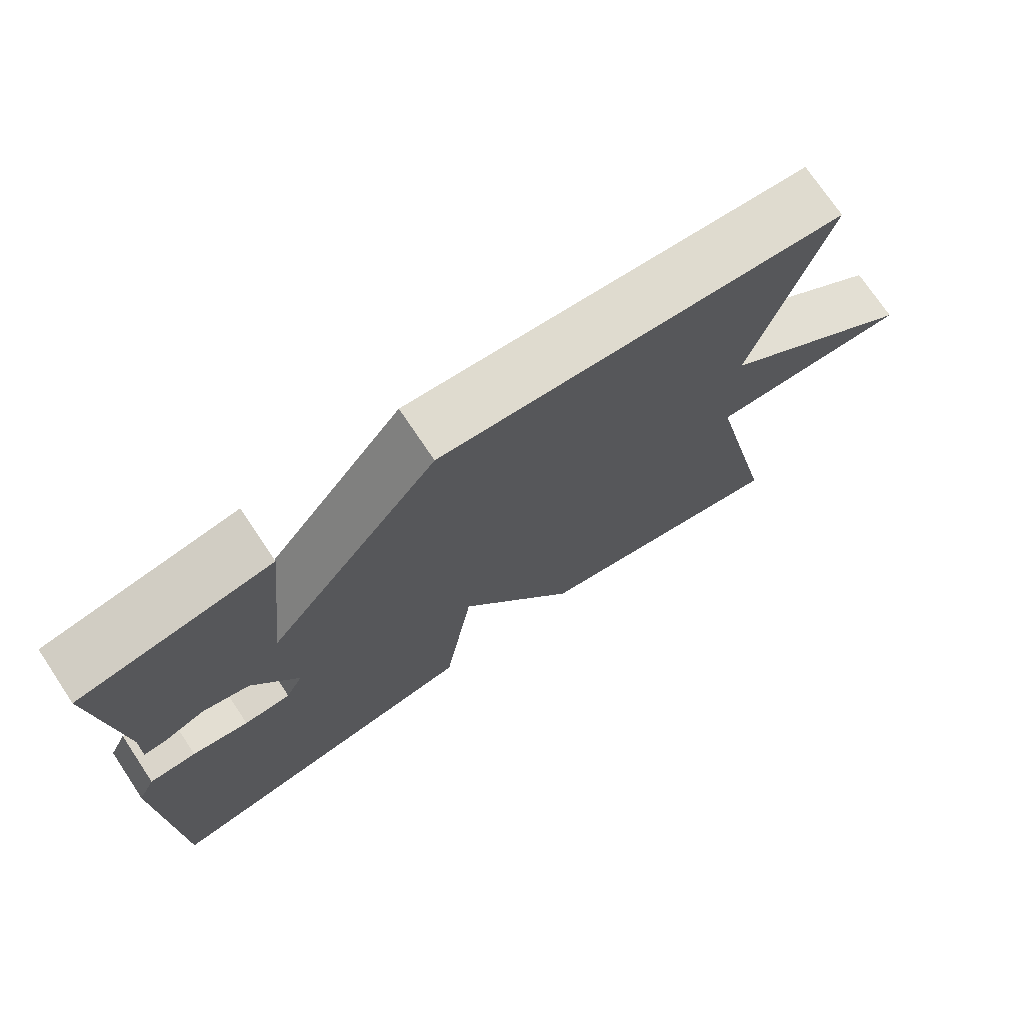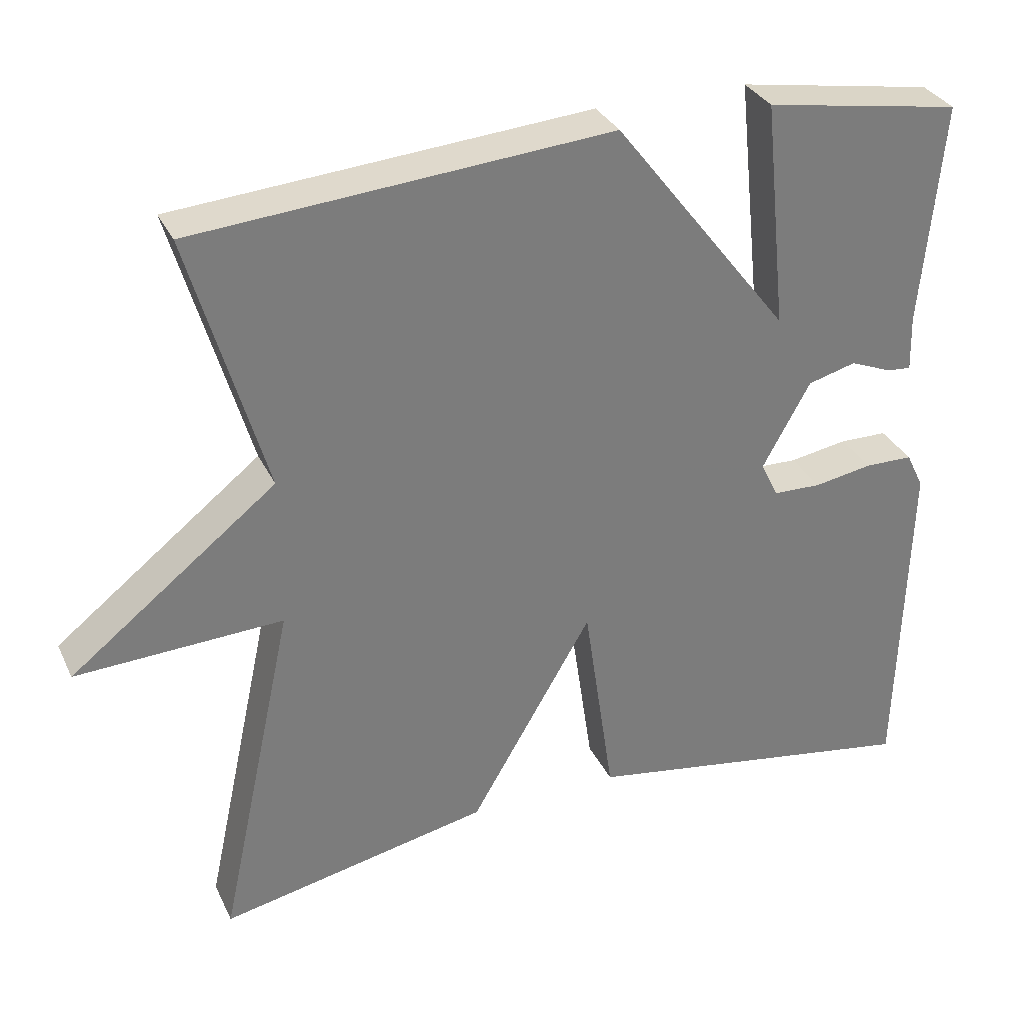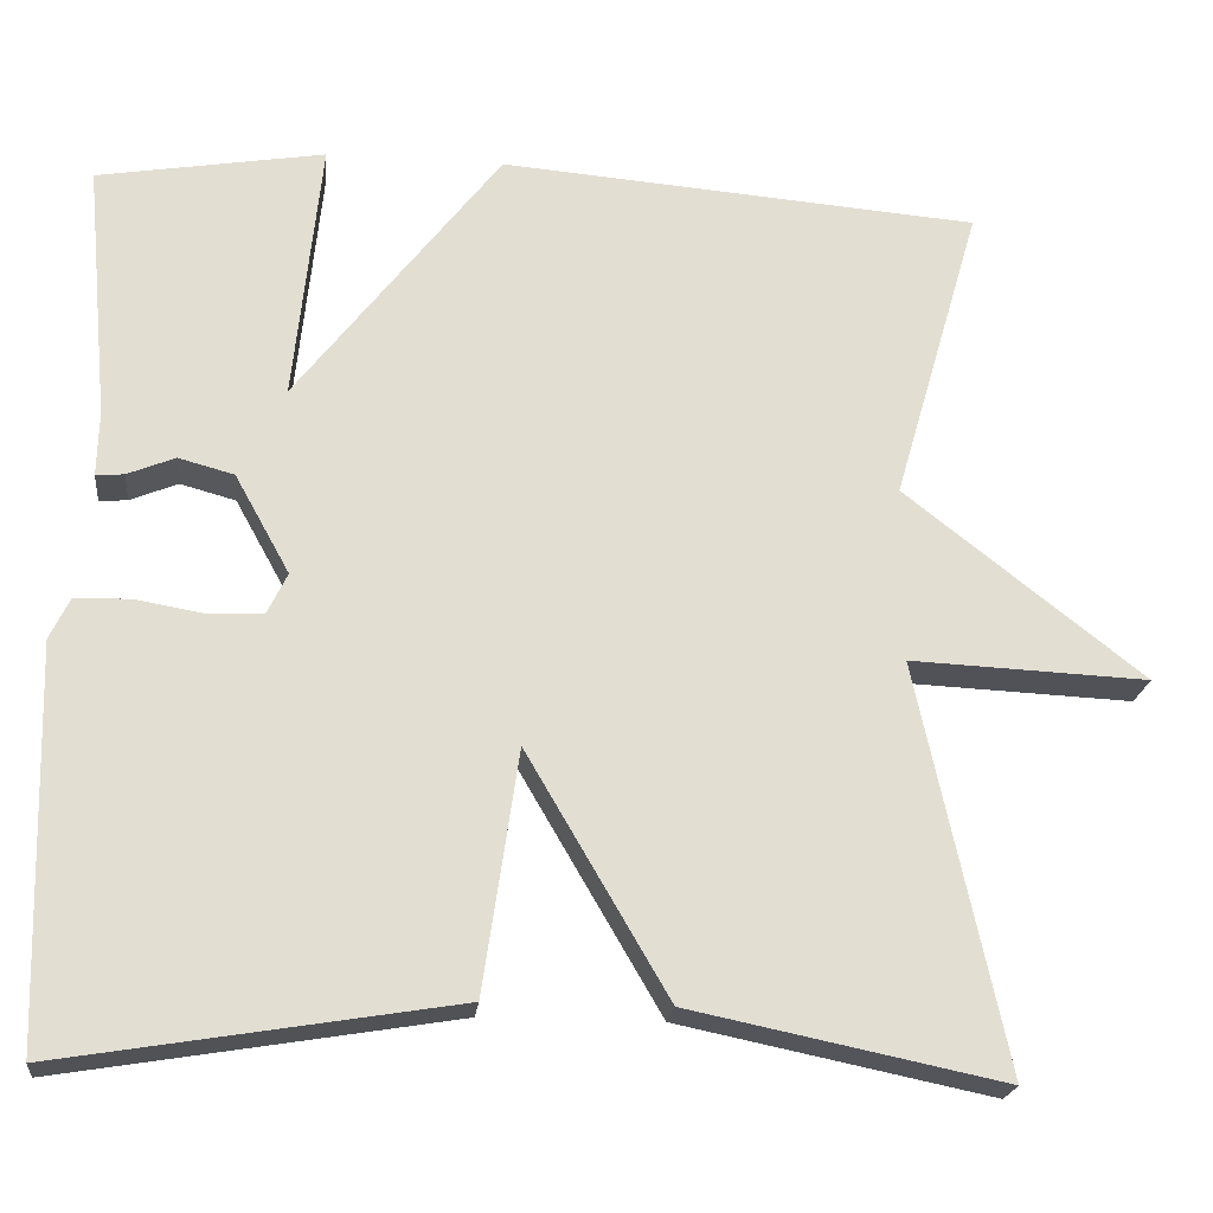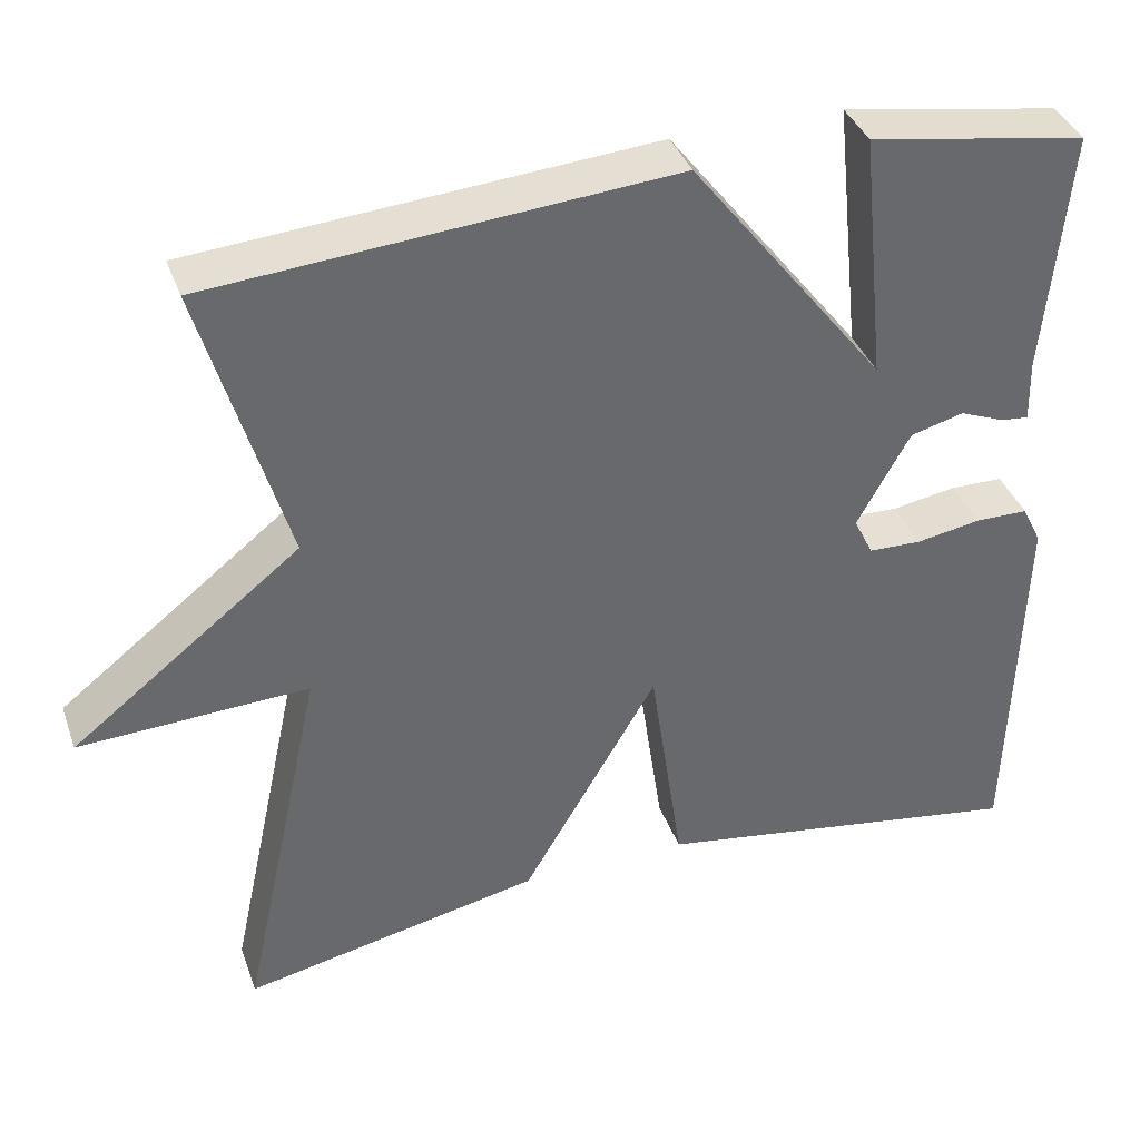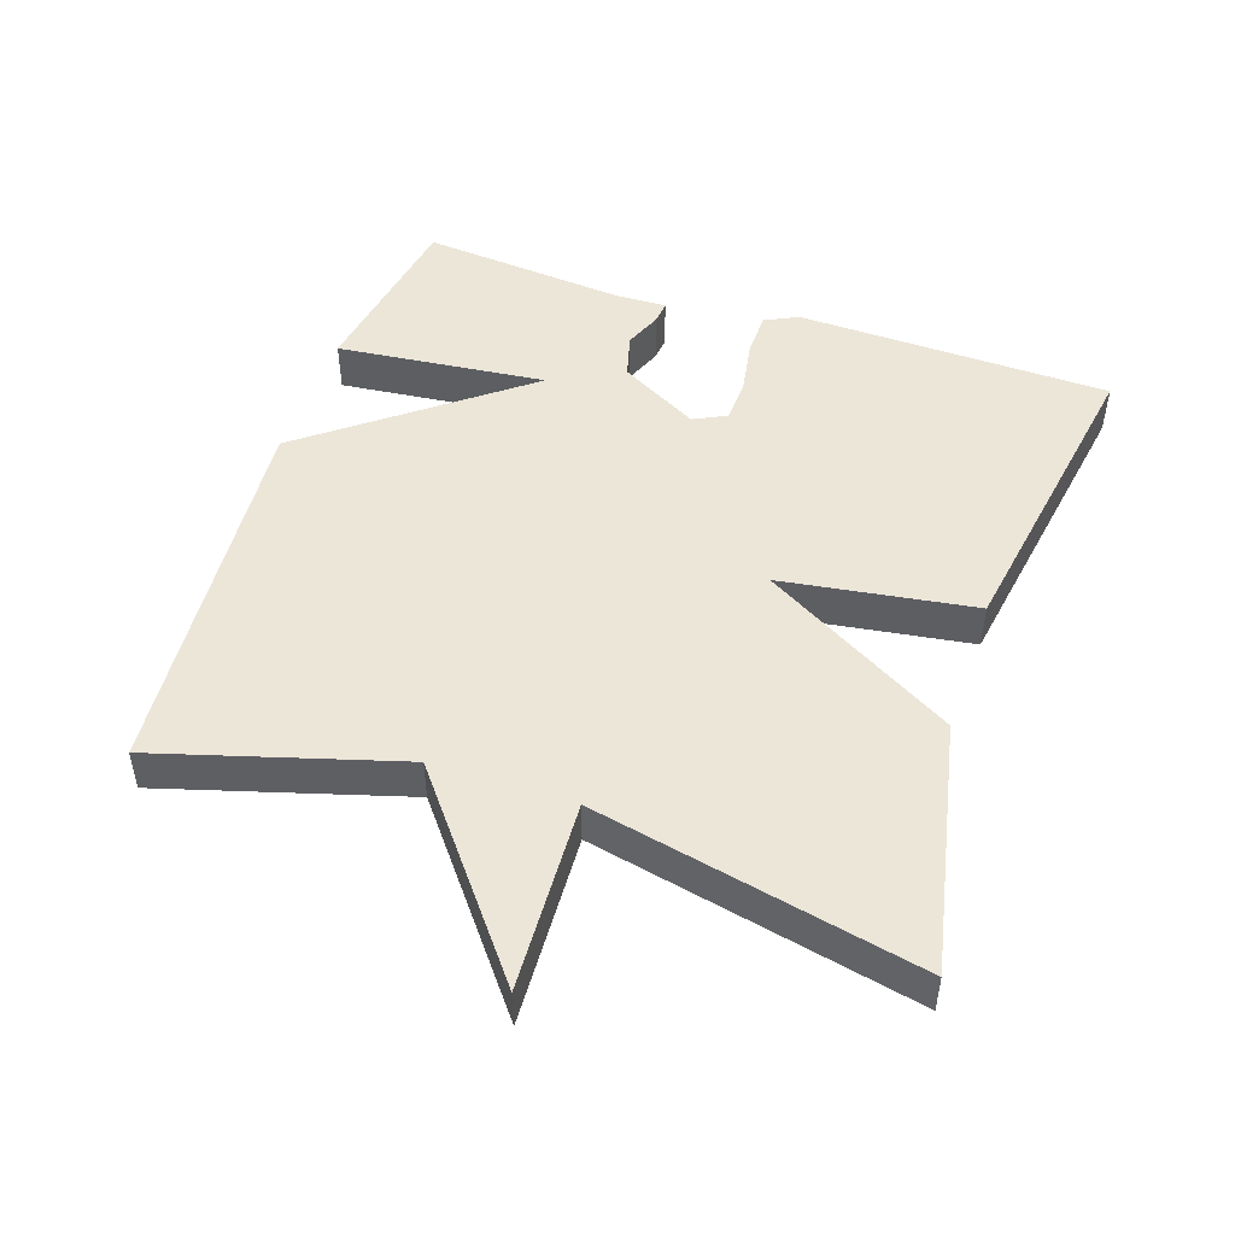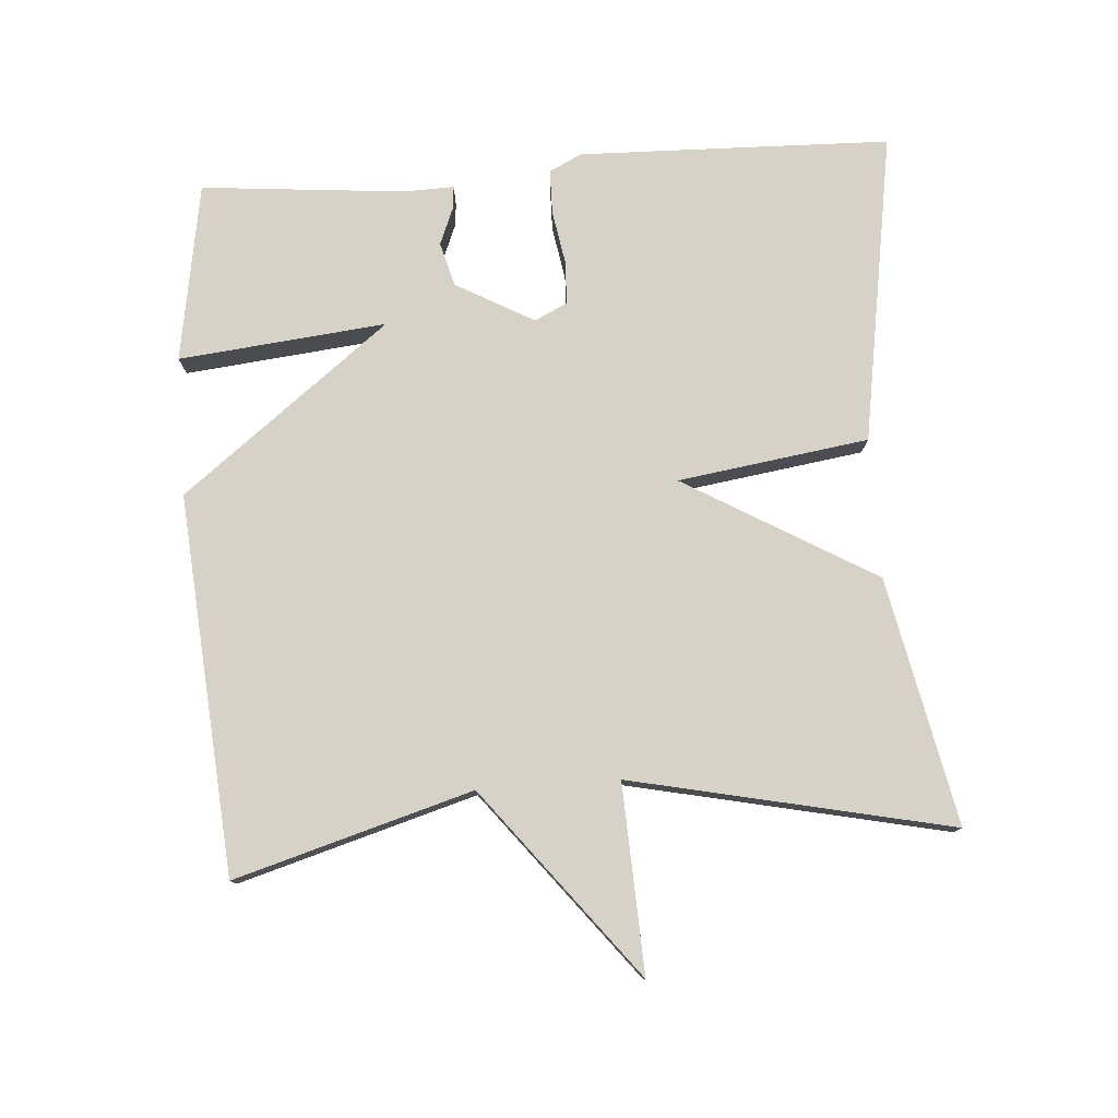
<metadata>
{"format":"obj","ext":"obj","renderer":"f3d","projection":"perspective","resolution":1024,"background":"white","views":[{"elev":73.5,"azim":-33.8,"up":"+Z"},{"elev":32.2,"azim":157.7,"up":"+Z"},{"elev":-21.3,"azim":-6.2,"up":"+Z"},{"elev":38.1,"azim":161.2,"up":"+Z"},{"elev":48.7,"azim":108.5,"up":"+Y"},{"elev":78.1,"azim":85.9,"up":"+Y"}]}
</metadata>
<code>
v 0.5 0.07 0.5
v 0.401 0.07 0.159
v 0.671 0.07 -0.053
v 0.401 0.07 -0.041
v 0.5 0.07 -0.5
v 0.146 0.07 -0.427
v -0.014 0.07 -0.153
v -0.054 0.07 -0.427
v -0.5 0.07 -0.5
v -0.512 0.07 -0.053
v -0.489 0.07 -0.006
v -0.426 0.07 -0.005
v -0.35 0.07 -0.018
v -0.287 0.07 -0.016
v -0.264 0.07 0.031
v -0.326 0.07 0.143
v -0.389 0.07 0.16
v -0.443 0.07 0.138
v -0.475 0.07 0.135
v -0.473 0.07 0.208
v -0.5 0.07 0.5
v -0.243 0.07 0.543
v -0.274 0.07 0.245
v -0.043 0.07 0.543
v 0.5 0 0.5
v 0.401 0 0.159
v 0.671 0 -0.053
v 0.401 0 -0.041
v 0.5 0 -0.5
v 0.146 0 -0.427
v -0.014 0 -0.153
v -0.054 0 -0.427
v -0.5 0 -0.5
v -0.512 0 -0.053
v -0.489 0 -0.006
v -0.426 0 -0.005
v -0.35 0 -0.018
v -0.287 0 -0.016
v -0.264 0 0.031
v -0.326 0 0.143
v -0.389 0 0.16
v -0.443 0 0.138
v -0.475 0 0.135
v -0.473 0 0.208
v -0.5 0 0.5
v -0.243 0 0.543
v -0.274 0 0.245
v -0.043 0 0.543
f 23 24 1 2
f 20 21 22 23
f 19 20 23
f 18 19 23
f 17 18 23
f 2 3 4
f 23 2 4
f 17 23 4
f 16 17 4
f 15 16 4 5
f 11 12 13
f 10 11 13
f 9 10 13
f 8 9 13
f 7 8 13
f 7 13 14
f 5 6 7
f 15 5 7
f 7 14 15
f 26 25 48 47
f 47 46 45 44
f 47 44 43
f 47 43 42
f 47 42 41
f 28 27 26
f 28 26 47
f 28 47 41
f 28 41 40
f 29 28 40 39
f 37 36 35
f 37 35 34
f 37 34 33
f 37 33 32
f 37 32 31
f 38 37 31
f 31 30 29
f 31 29 39
f 39 38 31
f 1 25 26 2
f 2 26 27 3
f 3 27 28 4
f 4 28 29 5
f 5 29 30 6
f 6 30 31 7
f 7 31 32 8
f 8 32 33 9
f 9 33 34 10
f 10 34 35 11
f 11 35 36 12
f 12 36 37 13
f 13 37 38 14
f 14 38 39 15
f 15 39 40 16
f 16 40 41 17
f 17 41 42 18
f 18 42 43 19
f 19 43 44 20
f 20 44 45 21
f 21 45 46 22
f 22 46 47 23
f 23 47 48 24
f 24 48 25 1

</code>
